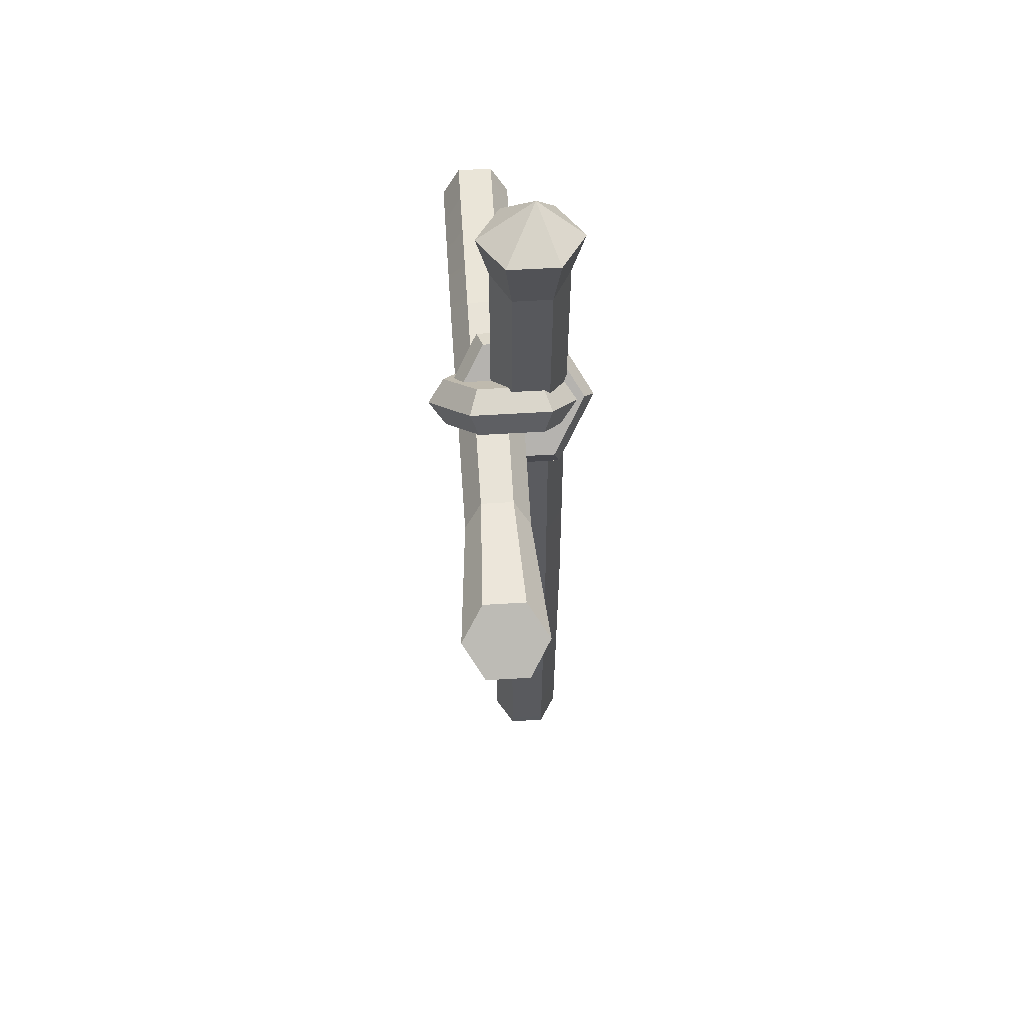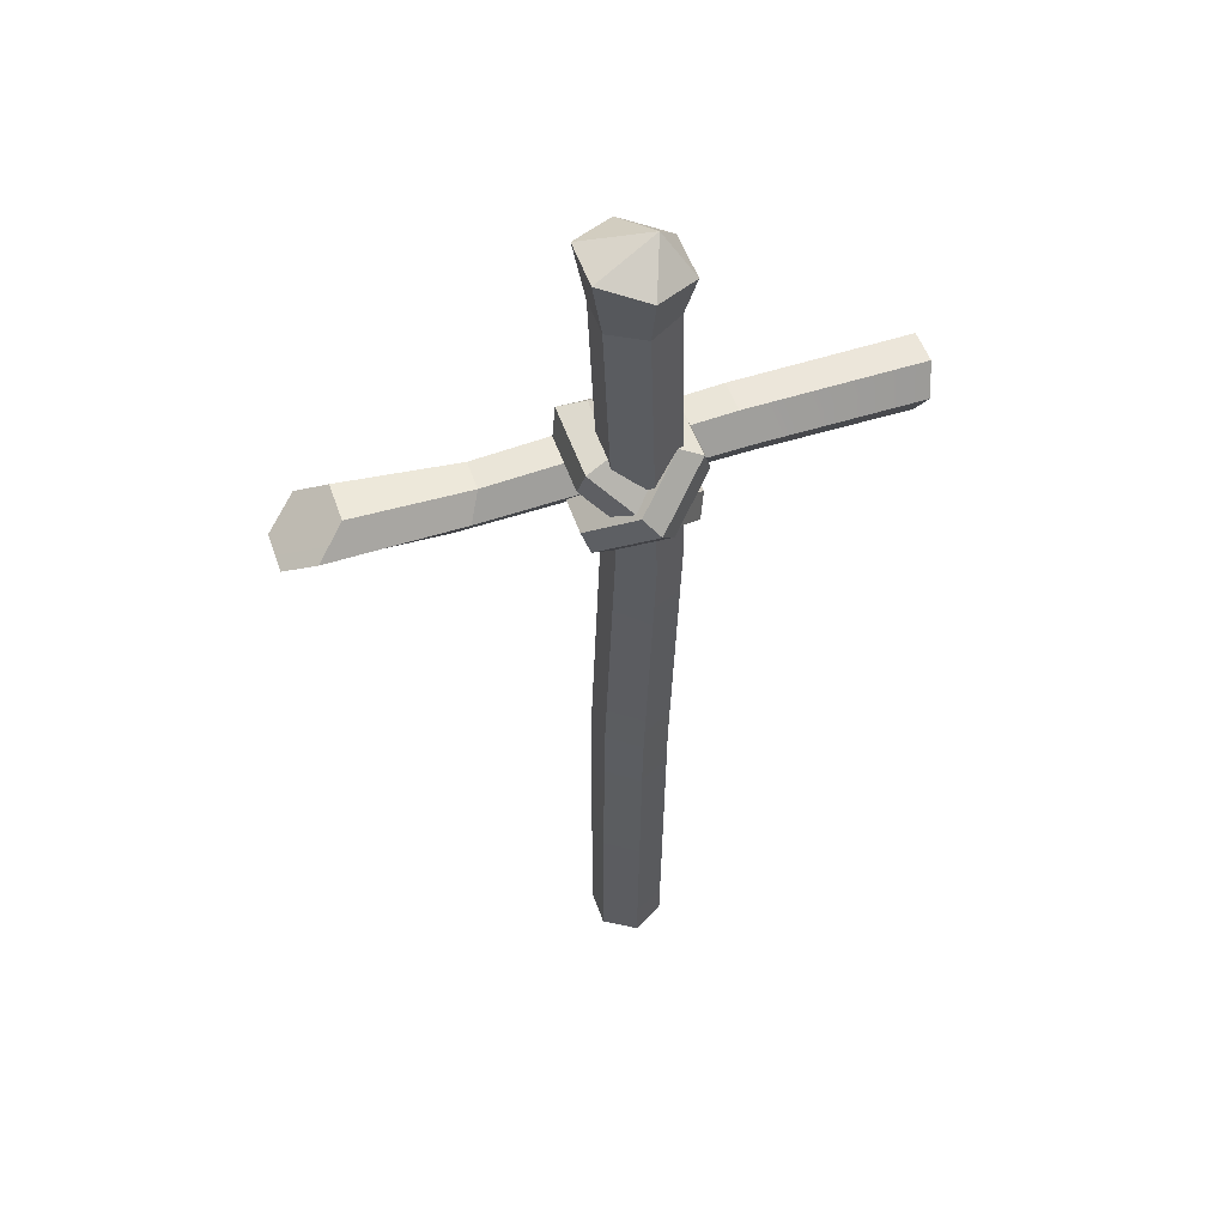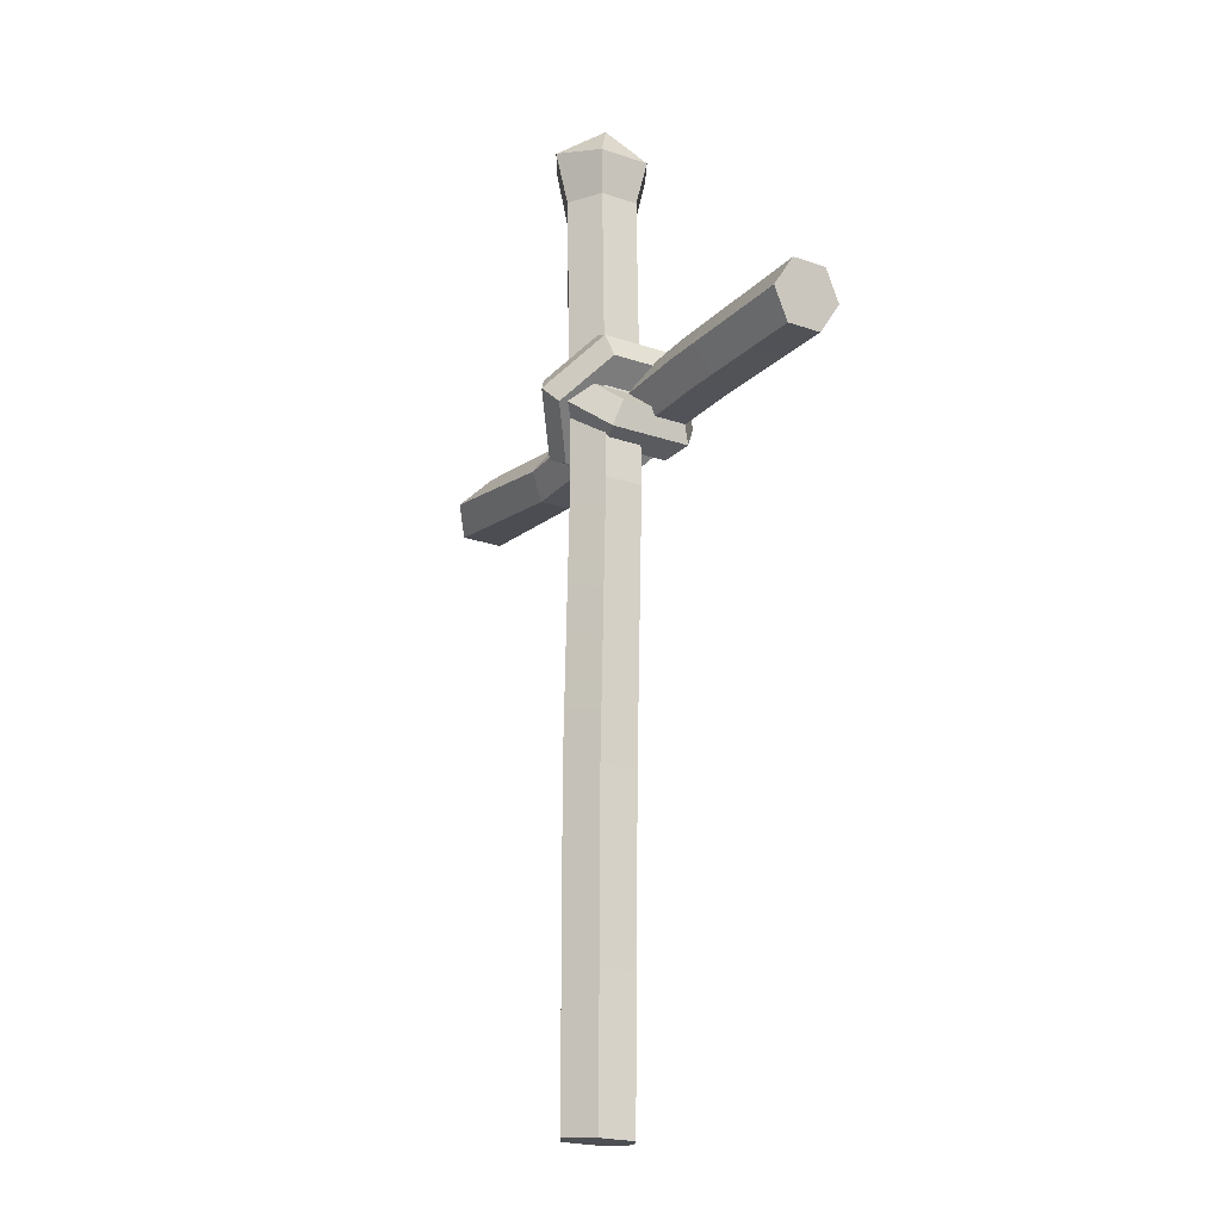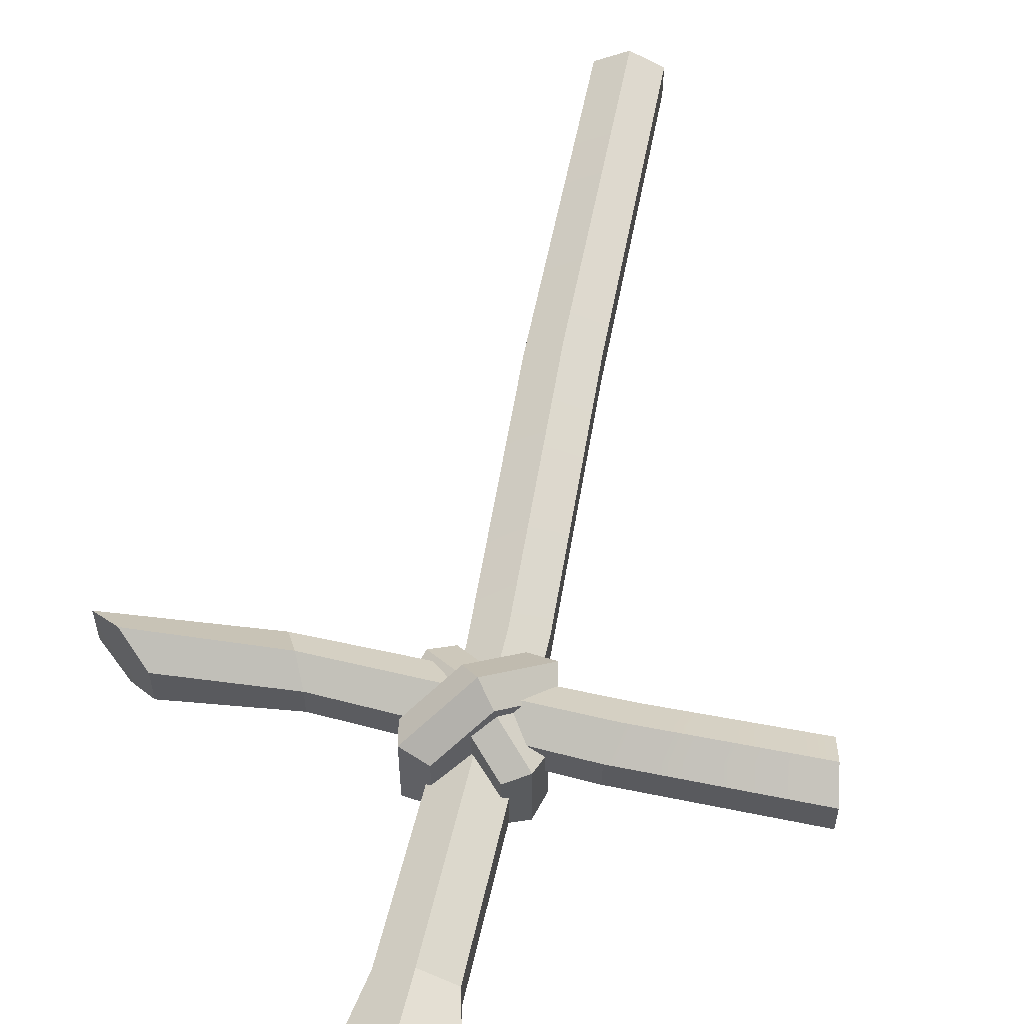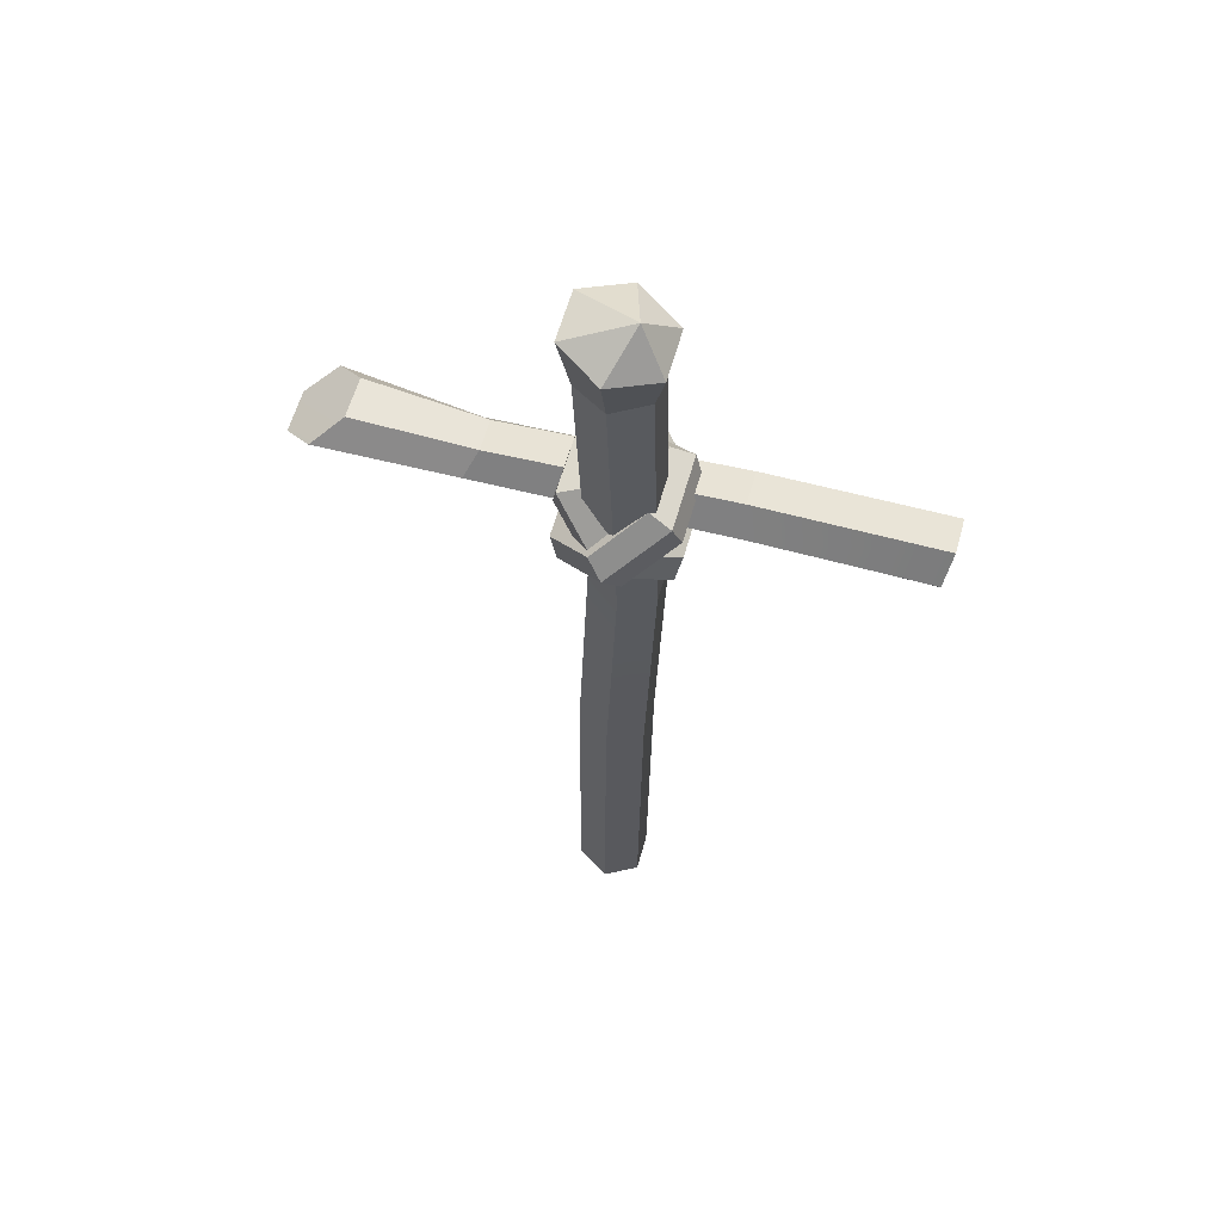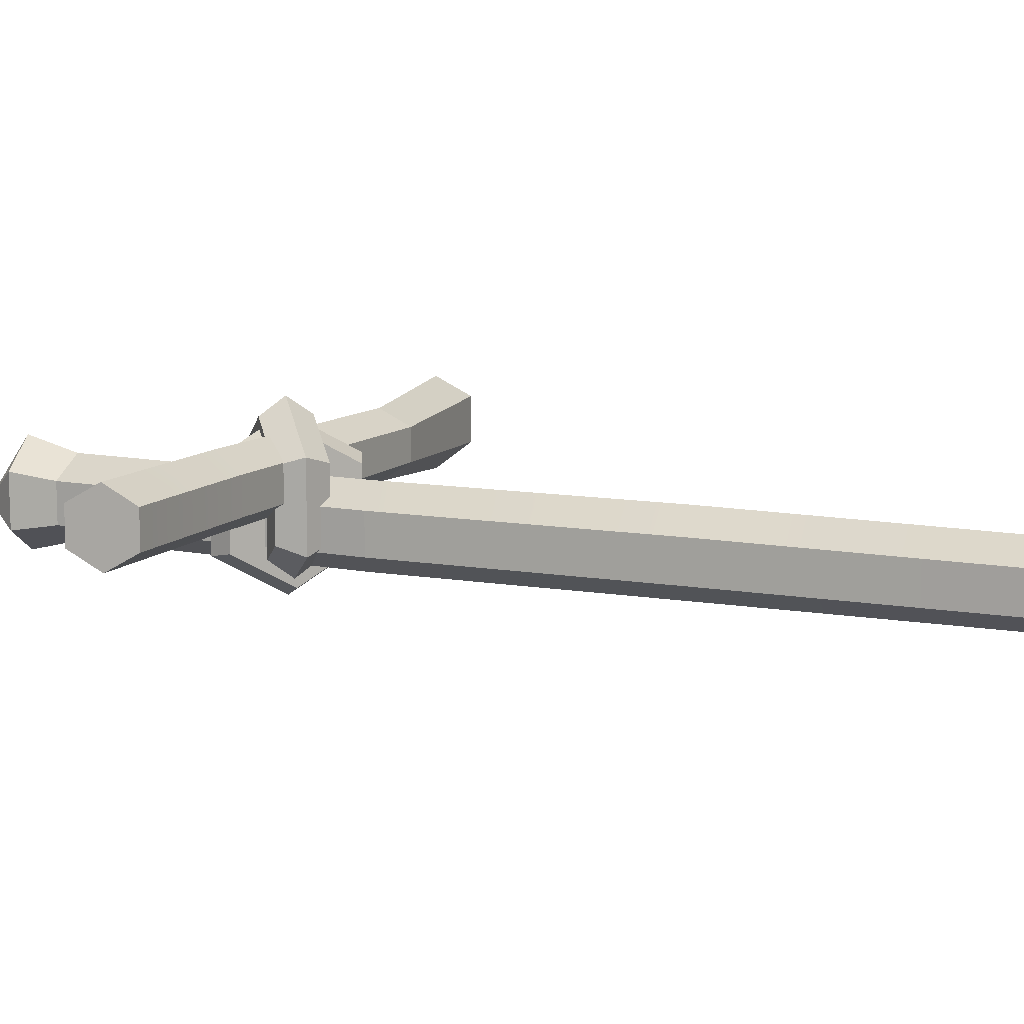
<metadata>
{"format":"obj","ext":"obj","renderer":"f3d","projection":"perspective","resolution":1024,"background":"white","views":[{"elev":58.7,"azim":86.4,"up":"+Y"},{"elev":52.4,"azim":161.1,"up":"+Y"},{"elev":-21.3,"azim":-121.5,"up":"+Y"},{"elev":57.7,"azim":-168.5,"up":"+Z"},{"elev":60.7,"azim":-164.3,"up":"+Y"},{"elev":10.9,"azim":-64.9,"up":"+Z"}]}
</metadata>
<code>
g cross_wood
v 0.0783 1.697 -0.04551
v -0.03112 1.734 -0.01025
v 0.001068 1.68 -0.09163
v 0.0008735 1.681 0.09142
v -0.03112 1.734 -0.01025
v 0.0781 1.697 0.04563
v -0.07713 1.663 -0.04599
v -0.03112 1.734 -0.01025
v -0.07696 1.664 0.04609
v 0.0781 1.697 0.04563
v -0.03112 1.734 -0.01025
v 0.0783 1.697 -0.04551
v -0.07696 1.664 0.04609
v -0.03112 1.734 -0.01025
v 0.0008735 1.681 0.09142
v 0.001068 1.68 -0.09163
v -0.03112 1.734 -0.01025
v -0.07713 1.663 -0.04599
v -0.01643 1.07 -0.0689
v 0.05961 1.589 -0.03444
v -4.278e-05 1.589 -0.06885
v 0.03971 1.09 -0.03442
v 0.00159 0.5727 -0.0689
v 0.05956 0.583 -0.03446
v 0.00668 -0.01336 -0.06547
v 0.06316 -0.008908 -0.03274
v 0.03971 1.09 0.03442
v -4.278e-05 1.589 0.06885
v 0.05961 1.589 0.03444
v -0.01643 1.07 0.0689
v 0.05956 0.583 0.03446
v 0.00159 0.5727 0.0689
v 0.06316 -0.008908 0.03274
v 0.00668 -0.01336 0.06547
v -0.07264 1.049 0.03445
v -0.07264 1.049 -0.03445
v -0.05964 1.589 -0.03441
v -0.05964 1.589 0.03441
v 0.03971 1.09 -0.03442
v 0.03971 1.09 0.03442
v 0.05961 1.589 0.03444
v 0.05961 1.589 -0.03444
v -0.01643 1.07 0.0689
v -0.05964 1.589 0.03441
v -4.278e-05 1.589 0.06885
v -0.07264 1.049 0.03445
v 0.00159 0.5727 0.0689
v -0.05628 0.5624 0.03442
v 0.00668 -0.01336 0.06547
v -0.04989 -0.01782 0.03279
v -0.07264 1.049 -0.03445
v -4.278e-05 1.589 -0.06885
v -0.05964 1.589 -0.03441
v -0.01643 1.07 -0.0689
v -0.05628 0.5624 -0.03442
v 0.00159 0.5727 -0.0689
v -0.04989 -0.01782 -0.03279
v 0.00668 -0.01336 -0.06547
v -4.278e-05 1.589 0.06885
v 0.0008735 1.681 0.09142
v 0.0781 1.697 0.04563
v 0.05961 1.589 0.03444
v -0.05964 1.589 -0.03441
v -0.07713 1.663 -0.04599
v -0.07696 1.664 0.04609
v -0.05964 1.589 0.03441
v 0.05961 1.589 0.03444
v 0.0781 1.697 0.04563
v 0.0783 1.697 -0.04551
v 0.05961 1.589 -0.03444
v -0.05964 1.589 0.03441
v -0.07696 1.664 0.04609
v 0.0008735 1.681 0.09142
v -4.278e-05 1.589 0.06885
v -4.278e-05 1.589 -0.06885
v 0.001068 1.68 -0.09163
v -0.07713 1.663 -0.04599
v -0.05964 1.589 -0.03441
v 0.05961 1.589 -0.03444
v 0.0783 1.697 -0.04551
v 0.001068 1.68 -0.09163
v -4.278e-05 1.589 -0.06885
v 0.05956 0.583 -0.03446
v 0.03971 1.09 0.03442
v 0.03971 1.09 -0.03442
v 0.05956 0.583 0.03446
v 0.06316 -0.008908 -0.03274
v 0.06316 -0.008908 0.03274
v -0.05628 0.5624 0.03442
v -0.07264 1.049 -0.03445
v -0.07264 1.049 0.03445
v -0.05628 0.5624 -0.03442
v -0.04989 -0.01782 0.03279
v -0.04989 -0.01782 -0.03279
v -0.2007 1.217 0.009483
v 0.2759 1.152 0.04286
v 0.2537 1.196 0.01271
v -0.2153 1.167 0.0403
v -0.4946 1.218 0.009035
v -0.4851 1.165 0.04007
v -0.2153 1.167 0.1016
v 0.2537 1.196 0.1292
v 0.2759 1.152 0.09905
v -0.2007 1.217 0.1324
v -0.4851 1.165 0.1018
v -0.4946 1.218 0.1329
v -0.186 1.268 0.1014
v -0.186 1.268 0.04053
v 0.2327 1.24 0.04224
v 0.2327 1.24 0.09967
v -0.2153 1.167 0.0403
v 0.2759 1.152 0.09905
v 0.2759 1.152 0.04286
v -0.2153 1.167 0.1016
v -0.4851 1.165 0.04007
v -0.4851 1.165 0.1018
v -0.2007 1.217 0.1324
v 0.2327 1.24 0.09967
v 0.2537 1.196 0.1292
v -0.186 1.268 0.1014
v -0.4946 1.218 0.1329
v -0.5042 1.271 0.102
v -0.186 1.268 0.04053
v 0.2537 1.196 0.01271
v 0.2327 1.24 0.04224
v -0.2007 1.217 0.009483
v -0.5042 1.271 0.03995
v -0.4946 1.218 0.009035
v 0.2327 1.24 0.09967
v 0.2327 1.24 0.04224
v 0.4443 1.258 0.03343
v 0.4443 1.258 0.1085
v 0.2759 1.152 0.04286
v 0.2759 1.152 0.09905
v 0.5469 1.179 0.1094
v 0.5469 1.179 0.03254
v 0.2537 1.196 0.1292
v 0.2327 1.24 0.09967
v 0.4443 1.258 0.1085
v 0.4943 1.217 0.1476
v 0.2327 1.24 0.04224
v 0.2537 1.196 0.01271
v 0.4943 1.217 -0.005739
v 0.4443 1.258 0.03343
v 0.2537 1.196 0.01271
v 0.2759 1.152 0.04286
v 0.5469 1.179 0.03254
v 0.4943 1.217 -0.005739
v 0.2759 1.152 0.09905
v 0.2537 1.196 0.1292
v 0.4943 1.217 0.1476
v 0.5469 1.179 0.1094
v -0.5042 1.271 0.102
v -0.5042 1.271 0.03995
v -0.186 1.268 0.04053
v -0.186 1.268 0.1014
v 0.4443 1.258 0.03343
v 0.4943 1.217 0.1476
v 0.4443 1.258 0.1085
v 0.5469 1.179 0.1094
v 0.4943 1.217 -0.005739
v 0.5469 1.179 0.03254
v -0.4946 1.218 0.009035
v -0.4851 1.165 0.1018
v -0.4851 1.165 0.04007
v -0.4946 1.218 0.1329
v -0.5042 1.271 0.03995
v -0.5042 1.271 0.102
v -0.04989 -0.01782 0.03279
v 0.00668 -0.01336 0.06547
v 0.06316 -0.008908 0.03274
v 0.06316 -0.008908 -0.03274
v -0.04989 -0.01782 -0.03279
v 0.00668 -0.01336 -0.06547
v -0.09819 1.13 -0.03694
v -0.1079 1.177 -0.02216
v -0.1079 1.177 0.09567
v -0.09819 1.13 0.1105
v -0.004732 1.215 0.1827
v -0.03318 1.246 0.1534
v 0.04049 1.314 0.09536
v 0.08746 1.3 0.1101
v 0.08746 1.3 -0.03658
v 0.04049 1.314 -0.02184
v -0.03318 1.246 -0.07985
v -0.004732 1.215 -0.1092
v -0.004732 1.215 -0.1092
v -0.03318 1.246 -0.07985
v -0.1079 1.177 -0.02216
v -0.09819 1.13 -0.03694
v -0.09819 1.13 0.1105
v -0.1079 1.177 0.09567
v -0.03318 1.246 0.1534
v -0.004732 1.215 0.1827
v 0.08746 1.3 0.1101
v 0.04049 1.314 0.09536
v 0.04049 1.314 -0.02184
v 0.08746 1.3 -0.03658
v 0.0972 1.253 -0.02186
v 0.02349 1.185 -0.07983
v -0.05125 1.117 -0.02214
v -0.05125 1.117 0.09565
v 0.0972 1.253 0.09538
v 0.02349 1.185 0.1533
v -0.1079 1.177 -0.02216
v -0.03318 1.246 -0.07985
v 0.04049 1.314 -0.02184
v -0.1079 1.177 0.09567
v 0.04049 1.314 0.09536
v -0.03318 1.246 0.1534
v 0.08457 1.136 -0.05049
v 0.04597 1.116 -0.04109
v 0.04597 1.116 0.08013
v 0.08457 1.136 0.08952
v -0.005366 1.216 0.1581
v -0.03186 1.185 0.1395
v -0.1095 1.253 0.0798
v -0.09514 1.294 0.08917
v -0.09514 1.294 -0.05014
v -0.1095 1.253 -0.04077
v -0.03186 1.185 -0.1005
v -0.005366 1.216 -0.1191
v -0.005366 1.216 -0.1191
v -0.03186 1.185 -0.1005
v 0.04597 1.116 -0.04109
v 0.08457 1.136 -0.05049
v 0.08457 1.136 0.08952
v 0.04597 1.116 0.08013
v -0.03186 1.185 0.1395
v -0.005366 1.216 0.1581
v -0.09514 1.294 0.08917
v -0.1095 1.253 0.0798
v -0.1095 1.253 -0.04077
v -0.09514 1.294 -0.05014
v -0.05611 1.314 -0.04037
v 0.02104 1.246 -0.0996
v 0.09831 1.178 -0.04066
v 0.09831 1.178 0.07969
v -0.05611 1.314 0.0794
v 0.02104 1.246 0.1386
v 0.04597 1.116 -0.04109
v -0.03186 1.185 -0.1005
v -0.1095 1.253 -0.04077
v 0.04597 1.116 0.08013
v -0.1095 1.253 0.0798
v -0.03186 1.185 0.1395
v 0.0972 1.253 0.09538
v 0.08746 1.3 0.1101
v 0.08746 1.3 -0.03658
v 0.0972 1.253 -0.02186
v -0.05125 1.117 0.09565
v -0.09819 1.13 0.1105
v -0.004732 1.215 0.1827
v 0.02349 1.185 0.1533
v 0.02349 1.185 -0.07983
v -0.004732 1.215 -0.1092
v -0.09819 1.13 -0.03694
v -0.05125 1.117 -0.02214
v 0.0972 1.253 -0.02186
v 0.08746 1.3 -0.03658
v -0.004732 1.215 -0.1092
v 0.02349 1.185 -0.07983
v 0.02349 1.185 0.1533
v -0.004732 1.215 0.1827
v 0.08746 1.3 0.1101
v 0.0972 1.253 0.09538
v -0.05125 1.117 -0.02214
v -0.09819 1.13 -0.03694
v -0.09819 1.13 0.1105
v -0.05125 1.117 0.09565
v -0.05611 1.314 0.0794
v -0.09514 1.294 0.08917
v -0.09514 1.294 -0.05014
v -0.05611 1.314 -0.04037
v 0.09831 1.178 0.07969
v 0.08457 1.136 0.08952
v -0.005366 1.216 0.1581
v 0.02104 1.246 0.1386
v 0.02104 1.246 -0.0996
v -0.005366 1.216 -0.1191
v 0.08457 1.136 -0.05049
v 0.09831 1.178 -0.04066
v -0.05611 1.314 -0.04037
v -0.09514 1.294 -0.05014
v -0.005366 1.216 -0.1191
v 0.02104 1.246 -0.0996
v 0.02104 1.246 0.1386
v -0.005366 1.216 0.1581
v -0.09514 1.294 0.08917
v -0.05611 1.314 0.0794
v 0.09831 1.178 -0.04066
v 0.08457 1.136 -0.05049
v 0.08457 1.136 0.08952
v 0.09831 1.178 0.07969
g cross_wood_0
f 3 2 1
f 6 5 4
f 9 8 7
f 12 11 10
f 15 14 13
f 18 17 16
f 21 20 19
f 20 22 19
f 19 22 23
f 22 24 23
f 23 24 25
f 24 26 25
f 29 28 27
f 28 30 27
f 27 30 31
f 30 32 31
f 31 32 33
f 32 34 33
f 37 36 35
f 38 37 35
f 41 40 39
f 42 41 39
f 45 44 43
f 44 46 43
f 43 46 47
f 46 48 47
f 47 48 49
f 48 50 49
f 53 52 51
f 52 54 51
f 51 54 55
f 54 56 55
f 55 56 57
f 56 58 57
f 61 60 59
f 62 61 59
f 65 64 63
f 66 65 63
f 69 68 67
f 70 69 67
f 73 72 71
f 74 73 71
f 77 76 75
f 78 77 75
f 81 80 79
f 82 81 79
f 85 84 83
f 84 86 83
f 83 86 87
f 86 88 87
f 91 90 89
f 90 92 89
f 89 92 93
f 92 94 93
f 97 96 95
f 96 98 95
f 95 98 99
f 98 100 99
f 103 102 101
f 102 104 101
f 101 104 105
f 104 106 105
f 109 108 107
f 110 109 107
f 113 112 111
f 112 114 111
f 111 114 115
f 114 116 115
f 119 118 117
f 118 120 117
f 117 120 121
f 120 122 121
f 125 124 123
f 124 126 123
f 123 126 127
f 126 128 127
f 131 130 129
f 132 131 129
f 135 134 133
f 136 135 133
f 139 138 137
f 140 139 137
f 143 142 141
f 144 143 141
f 147 146 145
f 148 147 145
f 151 150 149
f 152 151 149
f 155 154 153
f 156 155 153
g cross_wood_1
f 159 158 157
f 158 160 157
f 157 160 161
f 160 162 161
f 165 164 163
f 164 166 163
f 163 166 167
f 166 168 167
f 171 170 169
f 172 171 169
f 172 169 173
f 174 172 173
g cross_wood_2
f 177 176 175
f 178 177 175
f 181 180 179
f 182 181 179
f 185 184 183
f 186 185 183
f 189 188 187
f 190 189 187
f 193 192 191
f 194 193 191
f 197 196 195
f 198 197 195
f 201 200 199
f 199 202 201
f 199 203 202
f 203 204 202
f 207 206 205
f 205 208 207
f 208 209 207
f 208 210 209
f 213 212 211
f 214 213 211
f 217 216 215
f 218 217 215
f 221 220 219
f 222 221 219
f 225 224 223
f 226 225 223
f 229 228 227
f 230 229 227
f 233 232 231
f 234 233 231
f 237 236 235
f 235 238 237
f 235 239 238
f 239 240 238
f 243 242 241
f 241 244 243
f 244 245 243
f 244 246 245
f 249 248 247
f 250 249 247
f 253 252 251
f 254 253 251
f 257 256 255
f 258 257 255
f 261 260 259
f 262 261 259
f 265 264 263
f 266 265 263
f 269 268 267
f 270 269 267
f 273 272 271
f 274 273 271
f 277 276 275
f 278 277 275
f 281 280 279
f 282 281 279
f 285 284 283
f 286 285 283
f 289 288 287
f 290 289 287
f 293 292 291
f 294 293 291

</code>
